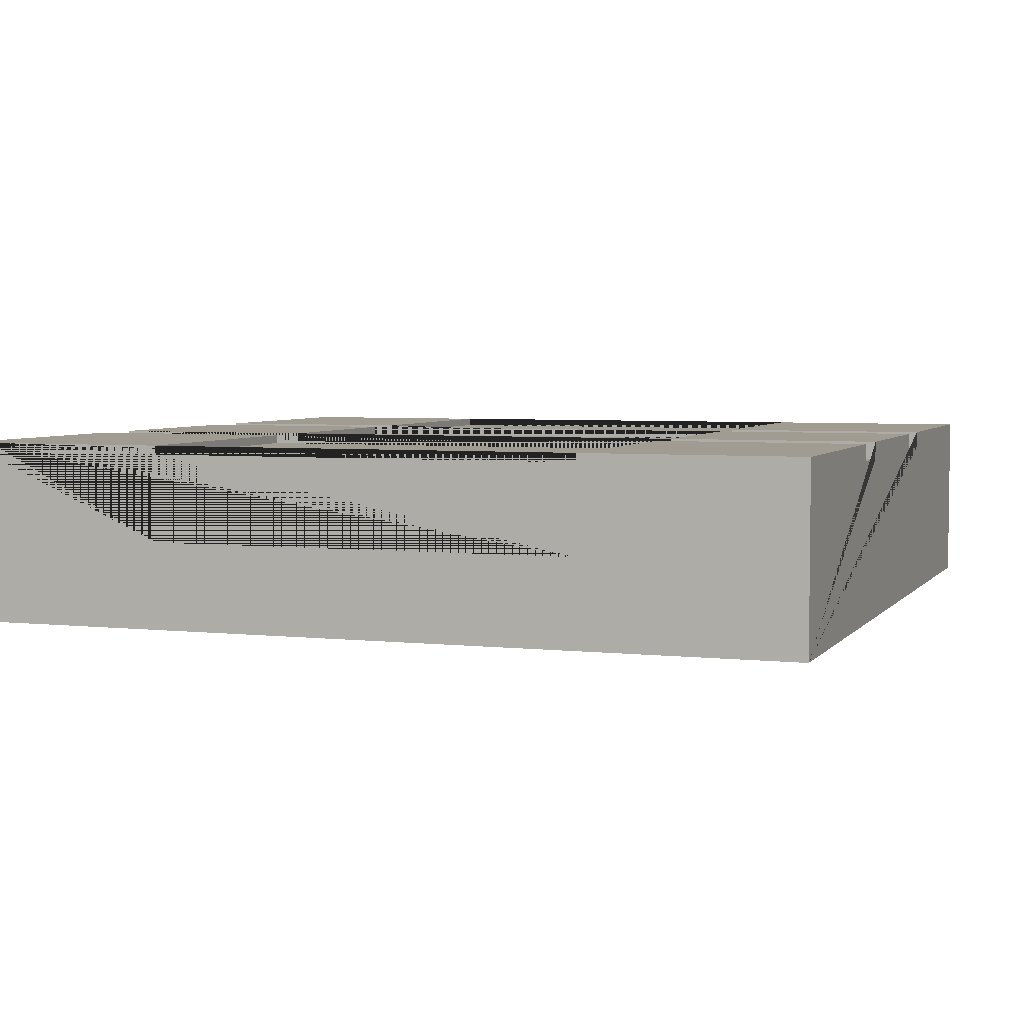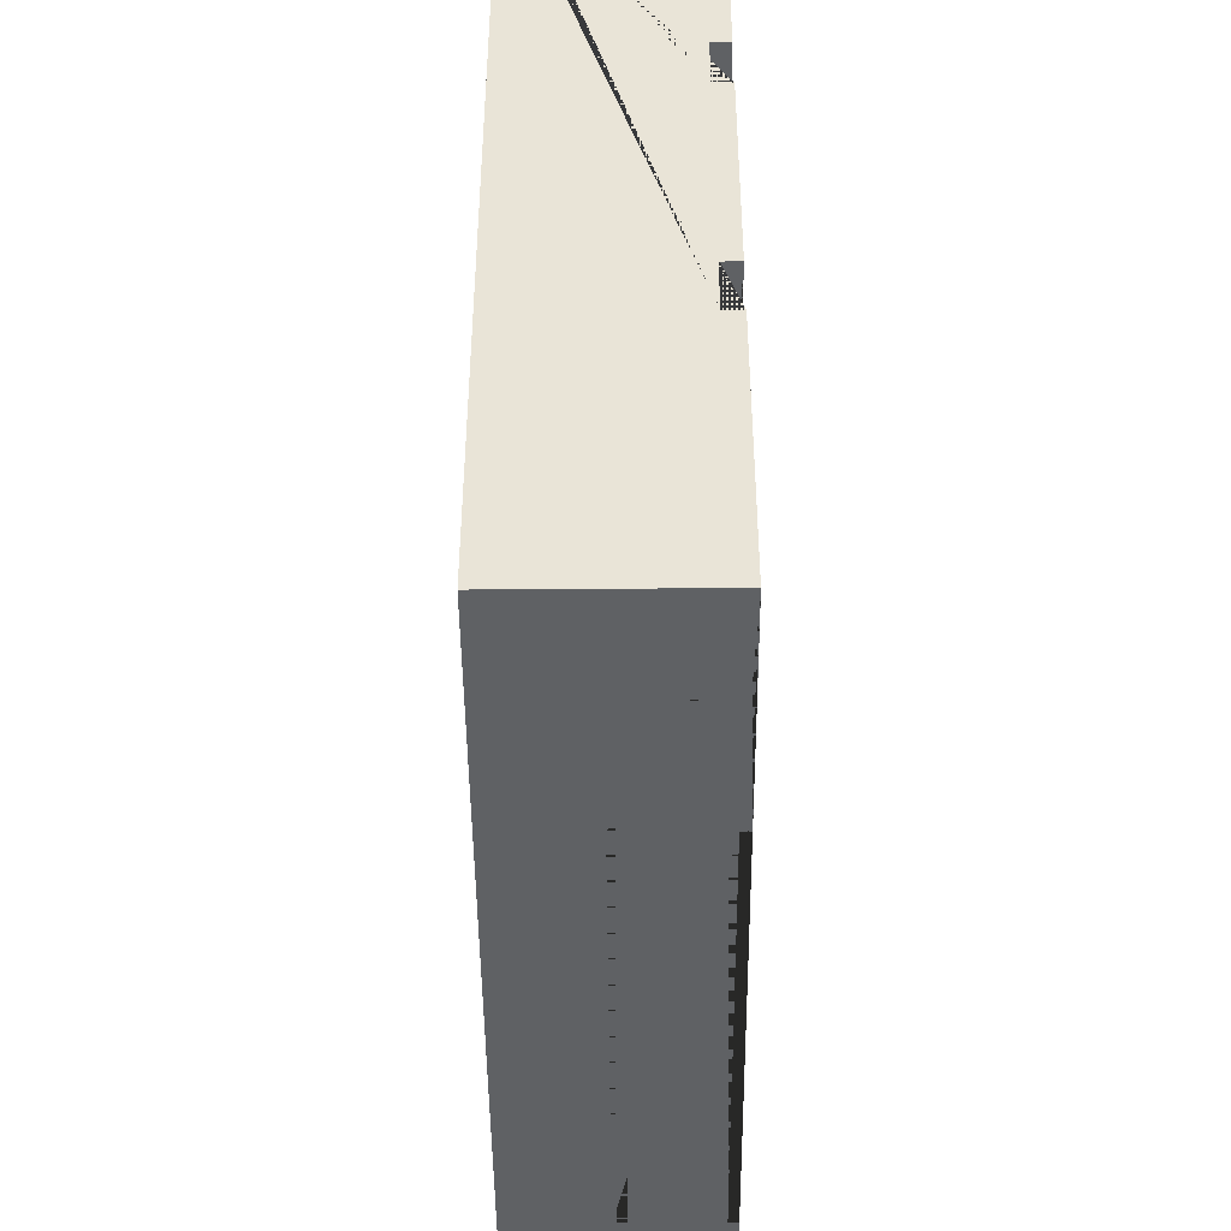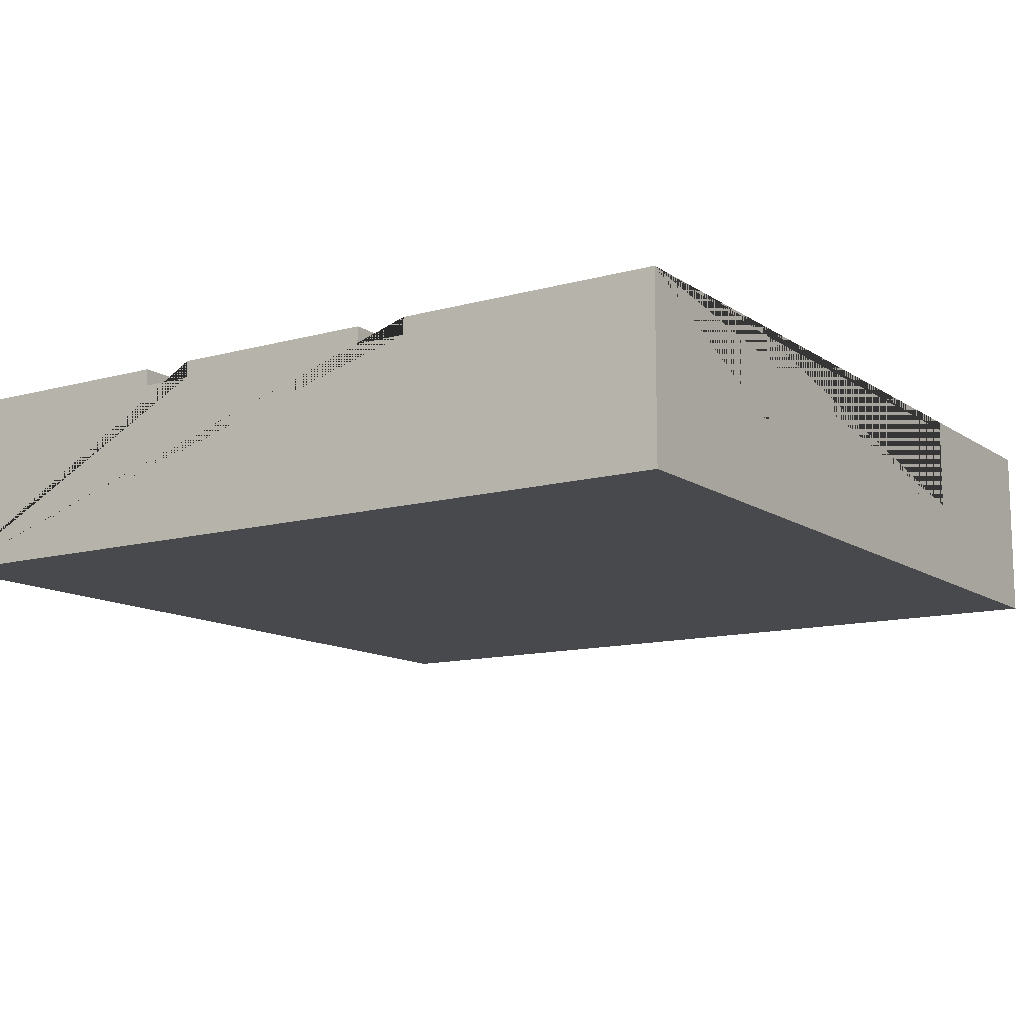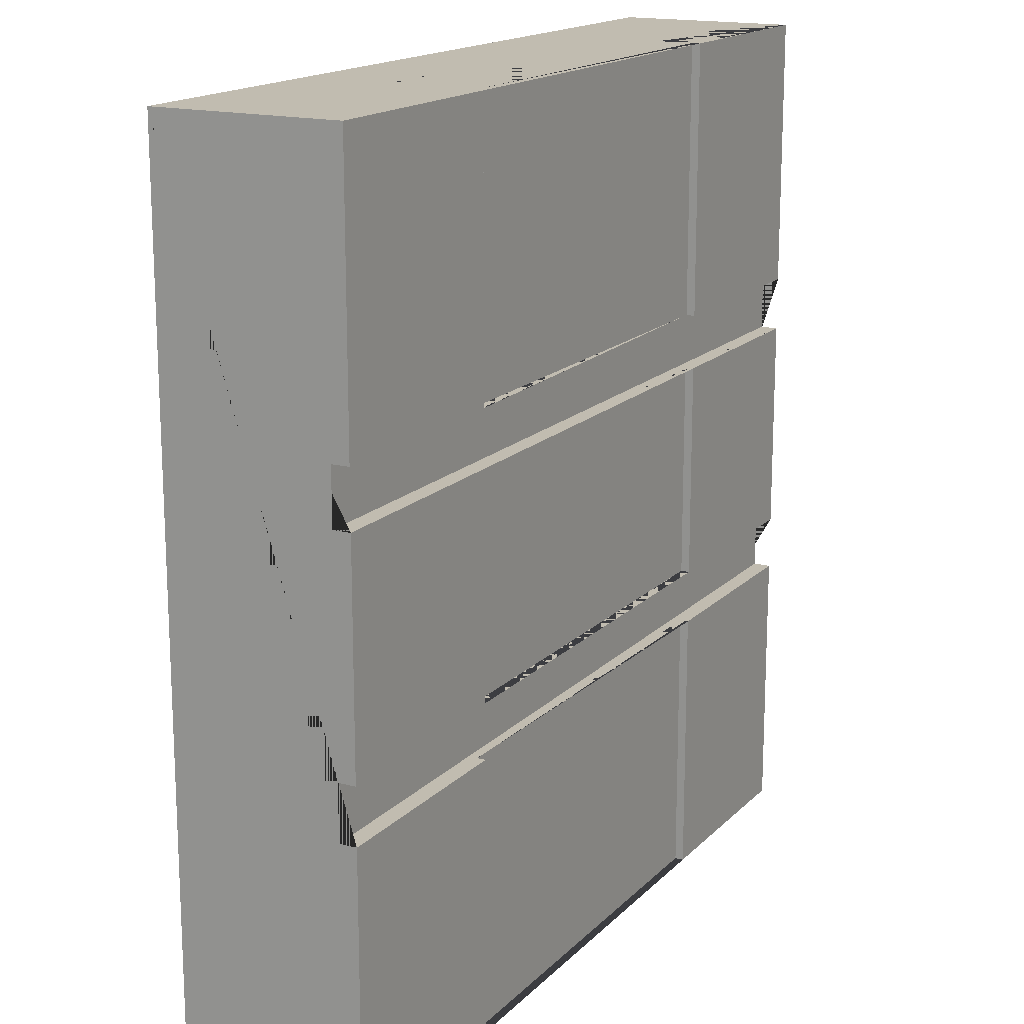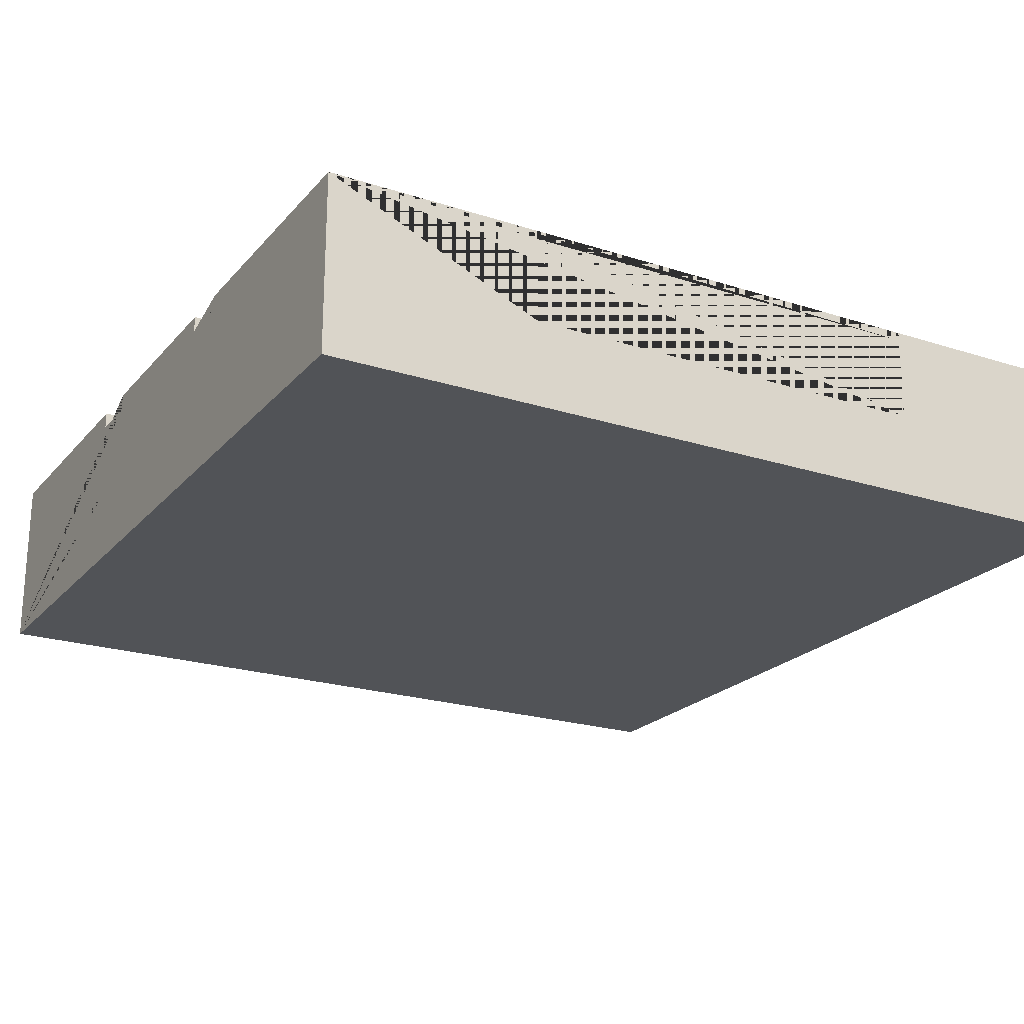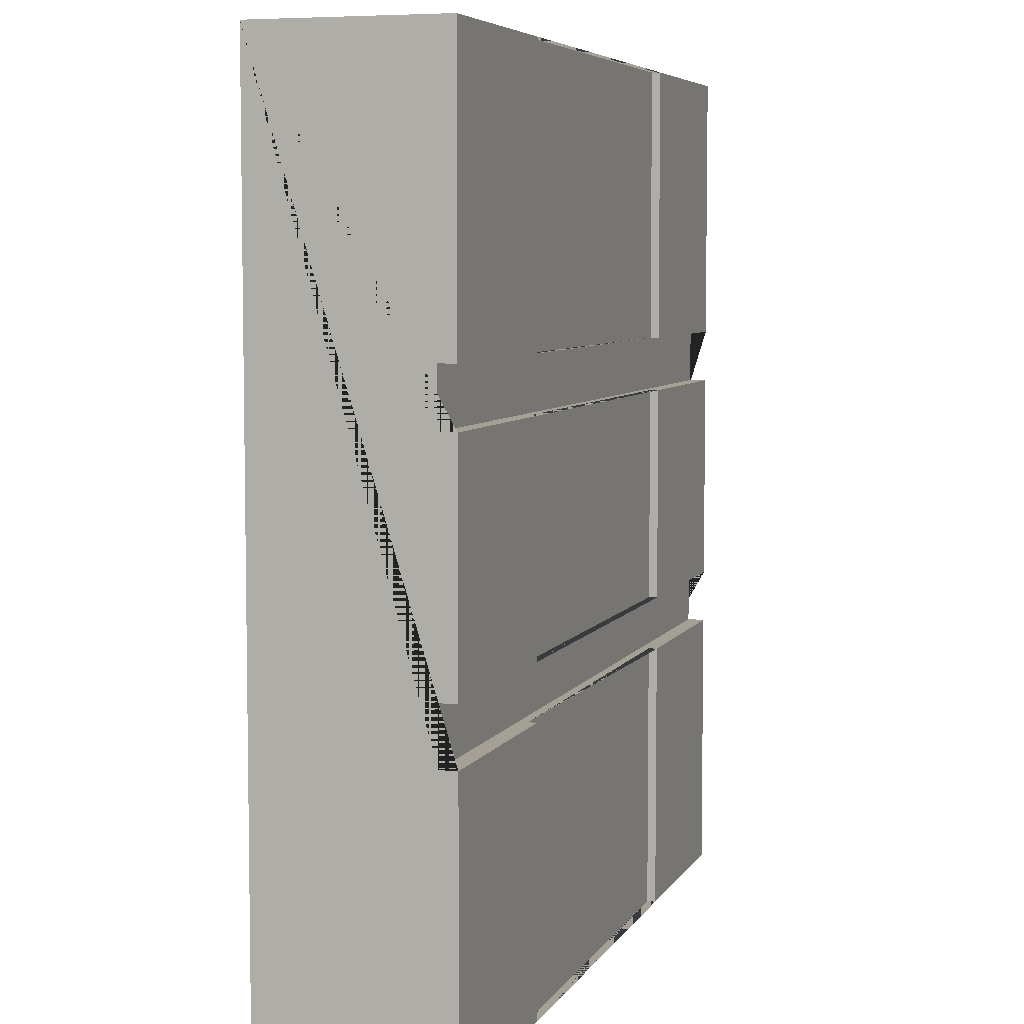
<metadata>
{"format":"obj","ext":"obj","renderer":"f3d","projection":"perspective","resolution":1024,"background":"white","views":[{"elev":4.4,"azim":-160.3,"up":"+Y"},{"elev":-46.5,"azim":90.5,"up":"+Z"},{"elev":-12.1,"azim":-56.7,"up":"+Y"},{"elev":16.5,"azim":118.6,"up":"+Z"},{"elev":-22.0,"azim":-29.4,"up":"+Y"},{"elev":5.9,"azim":107.4,"up":"+Z"}]}
</metadata>
<code>
g Mesh1 Group1 Model
v 0.75 0.6 -3
v 0.75 0.6 -2.062
v 2.25 0.6 -2.062
v 2.25 0.6 -3
f 1 2 3 4
v 0.75 0.63 -3
v 0.75 0.63 -2.062
f 5 6 2 1
v 0 0.63 -3
v 5.198e-14 0.63 -2.062
f 7 8 6 5
v 0 8.121e-16 -3
v 0 0 -8.085e-14
v 0 0.63 -8.085e-14
v 0 0.63 -0.9375
v 0 0.57 -0.9375
v 0 0.57 -1.125
v 0 0.63 -1.125
v 5.198e-14 0.63 -1.875
v 6.93e-14 0.57 -1.875
v 6.93e-14 0.57 -2.062
f 9 10 11 12 13 14 15 16 17 18 8 7
v 3 1.083e-15 -3
v 3 1.083e-15 -0
f 9 19 20 10
v 3 0.63 -3
v 0.75 0.3 -3
v 2.25 0.3 -3
v 2.25 0.63 -3
f 21 19 9 7 5 1 22 23 4 24
v 3 0.63 -2.062
v 3 0.57 -2.062
v 3 0.57 -1.875
v 3 0.63 -1.875
v 3 0.63 -1.125
v 3 0.57 -1.125
v 3 0.57 -0.9375
v 3 0.63 -0.9375
v 3 0.63 -0
f 20 19 21 25 26 27 28 29 30 31 32 33
v 2.25 0.63 -2.062
f 24 34 25 21
f 4 3 34 24
f 3 2 6 8 18 26 25 34
f 17 27 26 18
v 0.75 0.63 -1.875
v 0.75 0.6 -1.875
v 2.25 0.6 -1.875
v 2.25 0.63 -1.875
f 28 27 17 16 35 36 37 38
v 0.75 0.63 -1.125
f 16 15 39 35
v 2.25 0.63 -1.125
v 2.25 0.6 -1.125
v 0.75 0.6 -1.125
f 15 14 30 29 40 41 42 39
f 14 13 31 30
v 0.75 0.6 -0.9375
v 2.25 0.6 -0.9375
v 2.25 0.63 -0.9375
v 0.75 0.63 -0.9375
f 43 44 45 32 31 13 12 46
v 2.25 0.6 -3.465e-14
v 0.75 0.6 -1.155e-14
f 47 44 43 48
v 2.25 0.63 -3.465e-14
f 49 45 44 47
f 33 32 45 49
v 2.25 0.3 -3.465e-14
v 0.75 0.3 -1.155e-14
v 0.75 0.63 -1.155e-14
f 11 10 20 33 49 47 50 51 48 52
f 48 51 50 47
f 48 43 46 52
f 52 46 12 11
f 38 40 29 28
f 40 38 37 41
f 36 42 41 37
f 35 39 42 36
f 4 23 22 1

</code>
